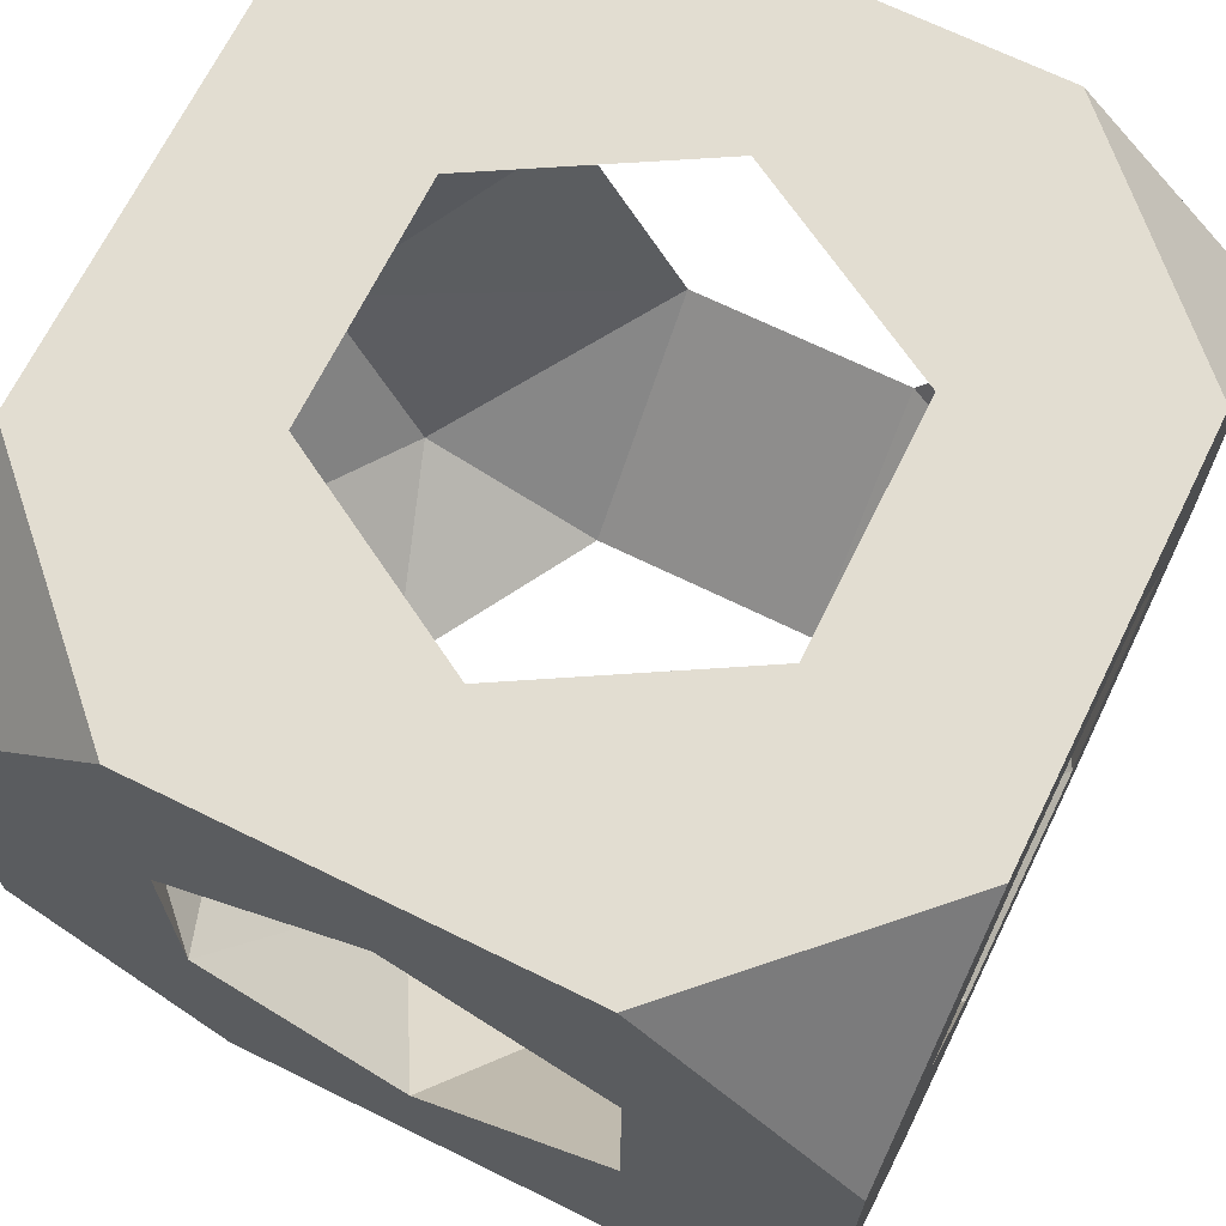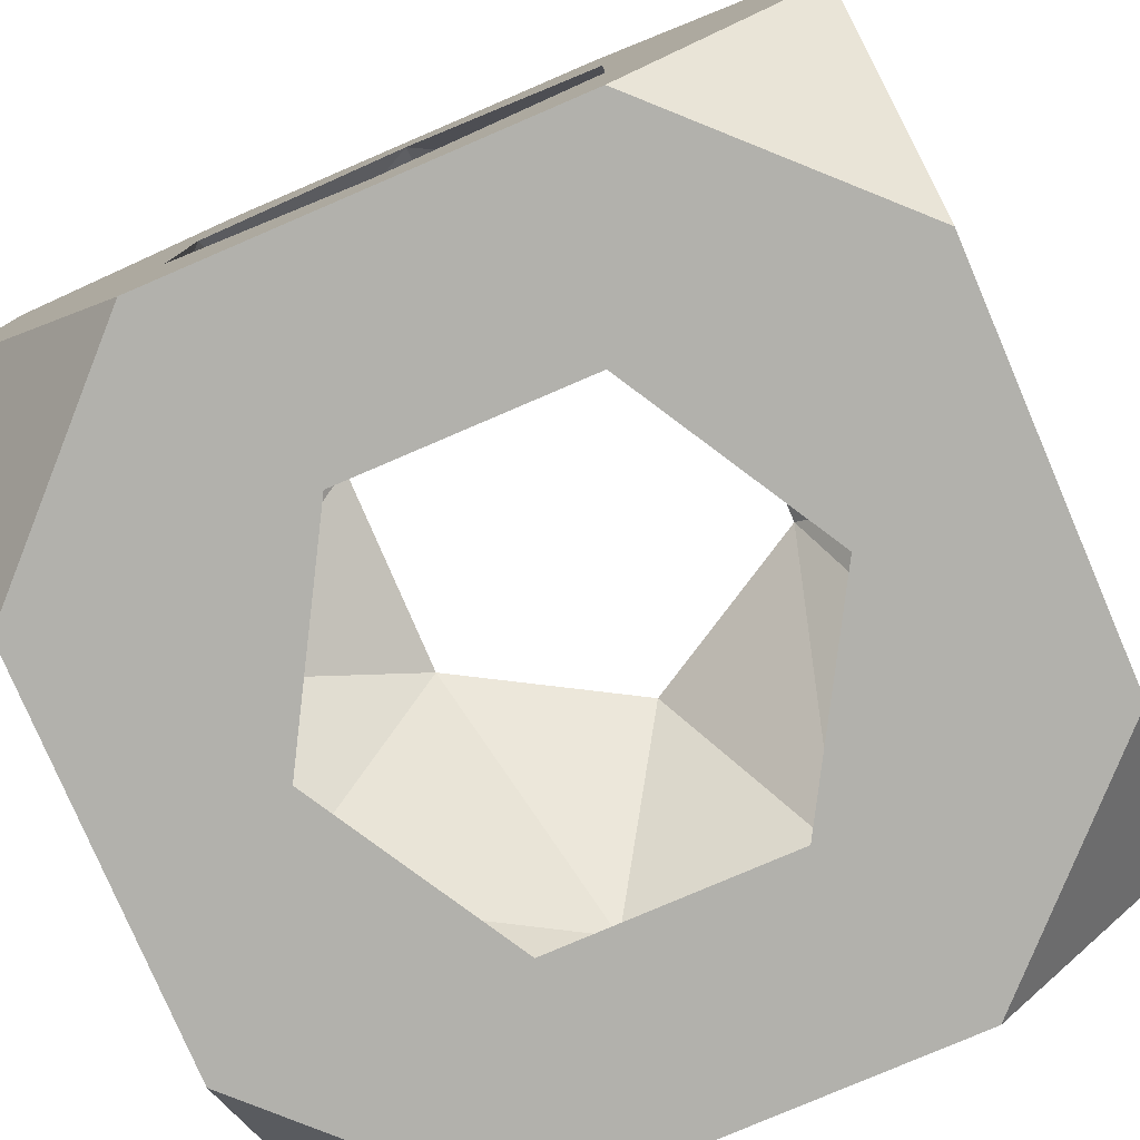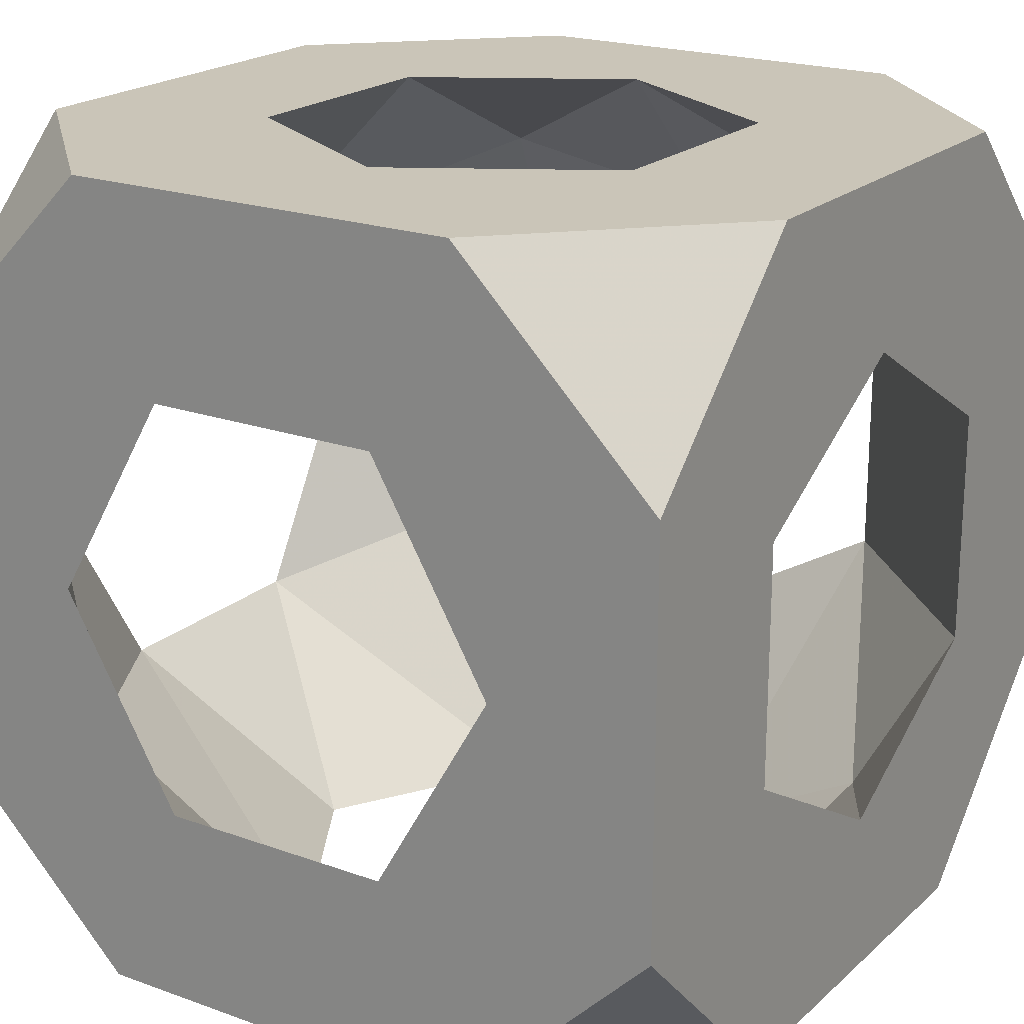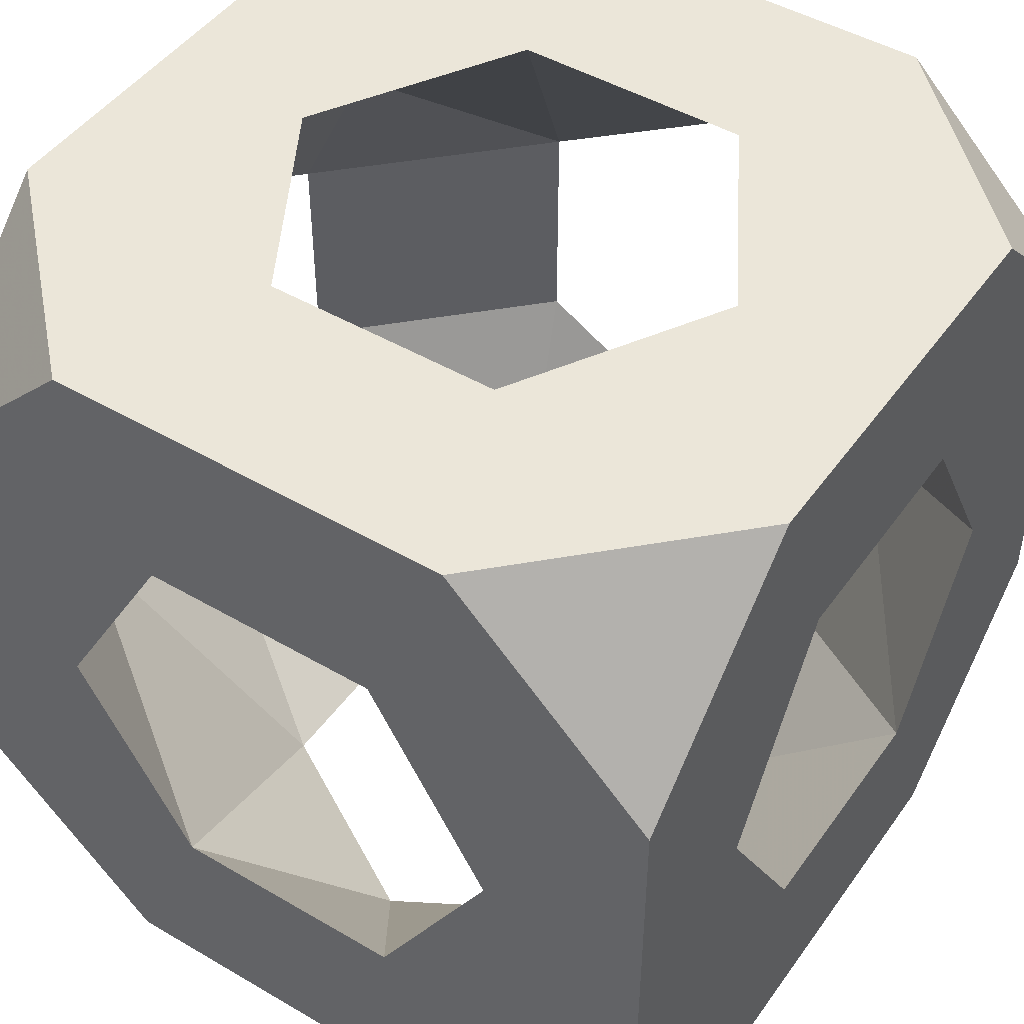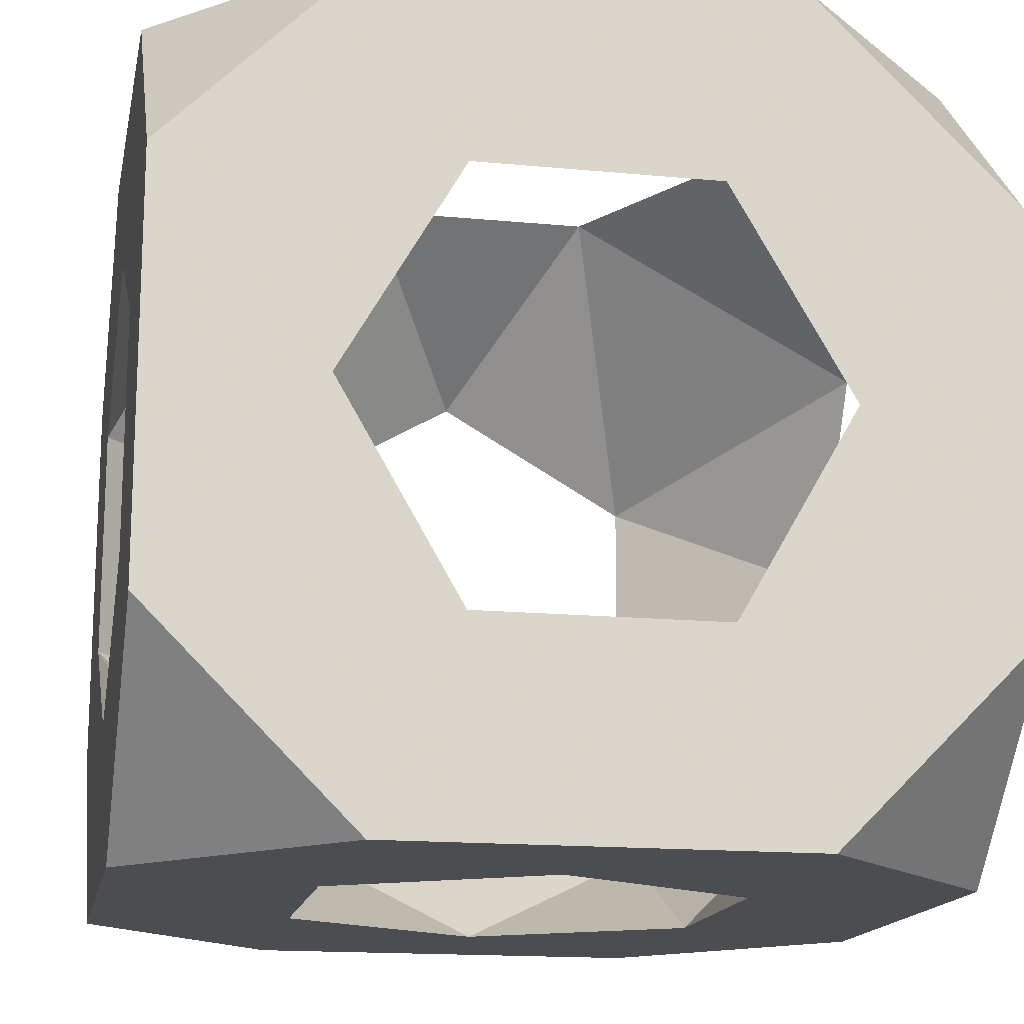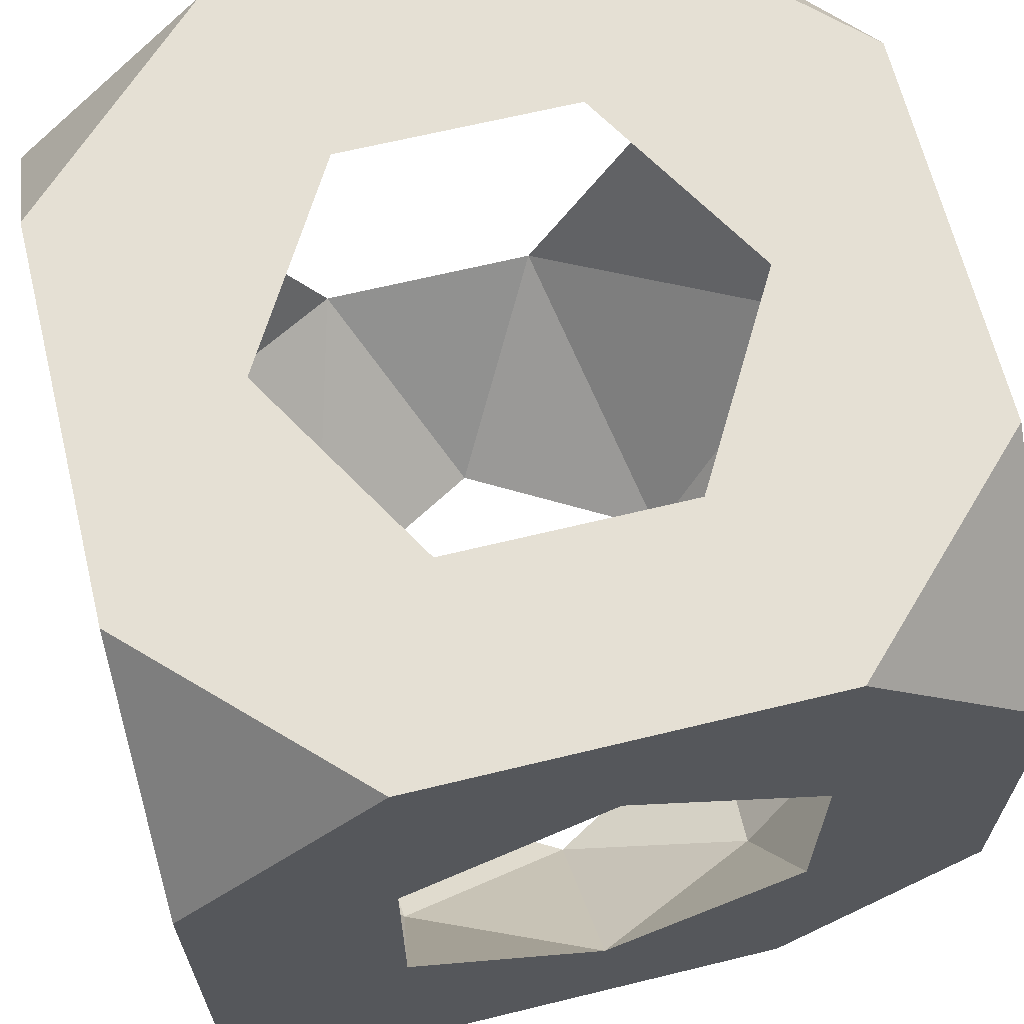
<metadata>
{"format":"obj","ext":"obj","renderer":"f3d","projection":"perspective","resolution":1024,"background":"white","views":[{"elev":68.5,"azim":26.2,"up":"+Y"},{"elev":-78.9,"azim":23.2,"up":"+Y"},{"elev":20.5,"azim":-146.9,"up":"+Y"},{"elev":46.8,"azim":-56.4,"up":"+Z"},{"elev":-15.9,"azim":-101.2,"up":"+Z"},{"elev":65.3,"azim":-103.8,"up":"+Y"}]}
</metadata>
<code>
v -0.5 -0.25 0.9088
v -0.5 0.25 0.9088
v 0.25 0.5 1.909
v 0.5 0.25 1.909
v 0.5 0.5 1.659
v 0.5 -0.25 1.909
v -0.25 -0.5 0.9088
v -0.5 -0.5 1.159
v -0.5 -0.5 1.659
v 0.25 -0.5 0.9088
v 0.5 -0.25 0.9088
v -0.25 0.5 1.909
v -0.5 0.5 1.659
v -0.5 0.25 1.909
v -0.5 0.5 1.159
v 0.5 -0.5 1.159
v 0.5 0.25 0.9088
v 0.5 -0.5 1.659
v 0.25 -0.5 1.909
v -0.5 -0.25 1.909
v -0.25 -0.5 1.909
v 0.5 0.5 1.159
v -0.25 0.5 0.9088
v 0.25 0.5 0.9088
v -3.833e-07 0.2939 1.909
v 0.2546 0.147 1.909
v 0.2546 -0.147 1.909
v -4.195e-06 -0.2939 1.909
v -0.2546 -0.147 1.909
v -0.2546 0.147 1.909
v 0.2939 -0.5 1.409
v 0.147 -0.5 1.663
v -0.147 -0.5 1.663
v -0.2939 -0.5 1.409
v -0.147 -0.5 1.154
v 0.147 -0.5 1.154
v 0.5 4.125e-07 1.115
v 0.5 -0.2546 1.262
v 0.5 -0.2546 1.556
v 0.5 3.334e-06 1.703
v 0.5 0.2546 1.556
v 0.5 0.2546 1.262
v -0.5 -0.2939 1.409
v -0.5 -0.147 1.663
v -0.5 0.147 1.663
v -0.5 0.2939 1.409
v -0.5 0.147 1.154
v -0.5 -0.147 1.154
v -0.2939 -3.546e-07 0.9088
v -0.147 0.2546 0.9088
v 0.147 0.2546 0.9088
v 0.2939 -3.181e-06 0.9088
v 0.147 -0.2546 0.9088
v -0.147 -0.2546 0.9088
v 9.272e-07 0.5 1.115
v -0.2546 0.5 1.262
v -0.2546 0.5 1.556
v 4.147e-06 0.5 1.703
v 0.2546 0.5 1.556
v 0.2546 0.5 1.262
v 0.2285 0.3816 1.781
v -0.2431 0.3651 1.788
v -0.37 -0.3781 1.171
v 0.3834 0.2203 1.034
v -0.3796 -0.3723 1.641
v 0.3659 -0.2409 1.029
f 56 57 46
f 31 16 18
f 2 50 49
f 64 60 51
f 52 53 66
f 47 56 46
f 16 11 38
f 37 66 38
f 11 10 53
f 23 55 24
f 22 17 24
f 18 38 39
f 16 36 10
f 9 43 8
f 1 54 7
f 29 33 65
f 37 52 66
f 53 36 66
f 2 23 50
f 44 14 45
f 12 13 14
f 58 57 12
f 44 29 65
f 4 6 40
f 2 47 15
f 34 43 65
f 1 7 8
f 58 3 59
f 47 1 48
f 1 2 49
f 47 48 49
f 16 38 18
f 42 41 59
f 43 63 48
f 7 53 10
f 23 24 50
f 55 56 50
f 3 58 12
f 20 44 9
f 30 25 12
f 3 4 5
f 54 1 49
f 6 4 26
f 39 31 32
f 29 28 33
f 48 54 49
f 34 9 8
f 59 41 61
f 3 5 59
f 33 21 9
f 57 58 62
f 30 29 45
f 42 60 64
f 45 14 13
f 35 7 10
f 21 20 9
f 34 8 35
f 6 39 40
f 30 62 25
f 63 54 48
f 27 26 40
f 28 32 33
f 59 5 22
f 32 21 33
f 50 47 49
f 56 23 15
f 4 41 5
f 2 1 47
f 15 46 13
f 16 10 11
f 29 30 14
f 30 45 62
f 41 4 40
f 41 40 26
f 63 34 35
f 61 26 25
f 39 32 27
f 8 7 35
f 53 54 35
f 34 33 9
f 44 43 9
f 33 34 65
f 43 44 65
f 8 43 48
f 20 29 14
f 42 17 22
f 56 15 13
f 43 34 63
f 35 36 53
f 24 17 51
f 44 20 14
f 55 50 51
f 6 26 27
f 6 19 18
f 11 37 38
f 16 31 36
f 37 42 64
f 39 6 18
f 57 56 13
f 26 3 25
f 52 64 51
f 17 37 11
f 28 21 19
f 58 61 25
f 38 31 39
f 17 42 37
f 45 57 62
f 35 54 63
f 52 17 11
f 5 41 22
f 60 22 24
f 57 45 46
f 66 36 38
f 36 31 38
f 4 3 26
f 52 11 53
f 15 47 46
f 41 26 61
f 19 6 27
f 45 13 46
f 62 58 25
f 19 32 18
f 22 60 59
f 41 42 22
f 51 50 24
f 29 44 45
f 30 12 14
f 40 39 27
f 29 20 21
f 21 32 19
f 23 2 15
f 31 18 32
f 61 58 59
f 12 57 13
f 60 55 51
f 17 52 51
f 25 3 12
f 1 8 48
f 60 42 59
f 37 64 52
f 56 47 50
f 56 55 23
f 55 60 24
f 7 54 53
f 32 28 27
f 28 19 27
f 28 29 21
f 36 35 10

</code>
